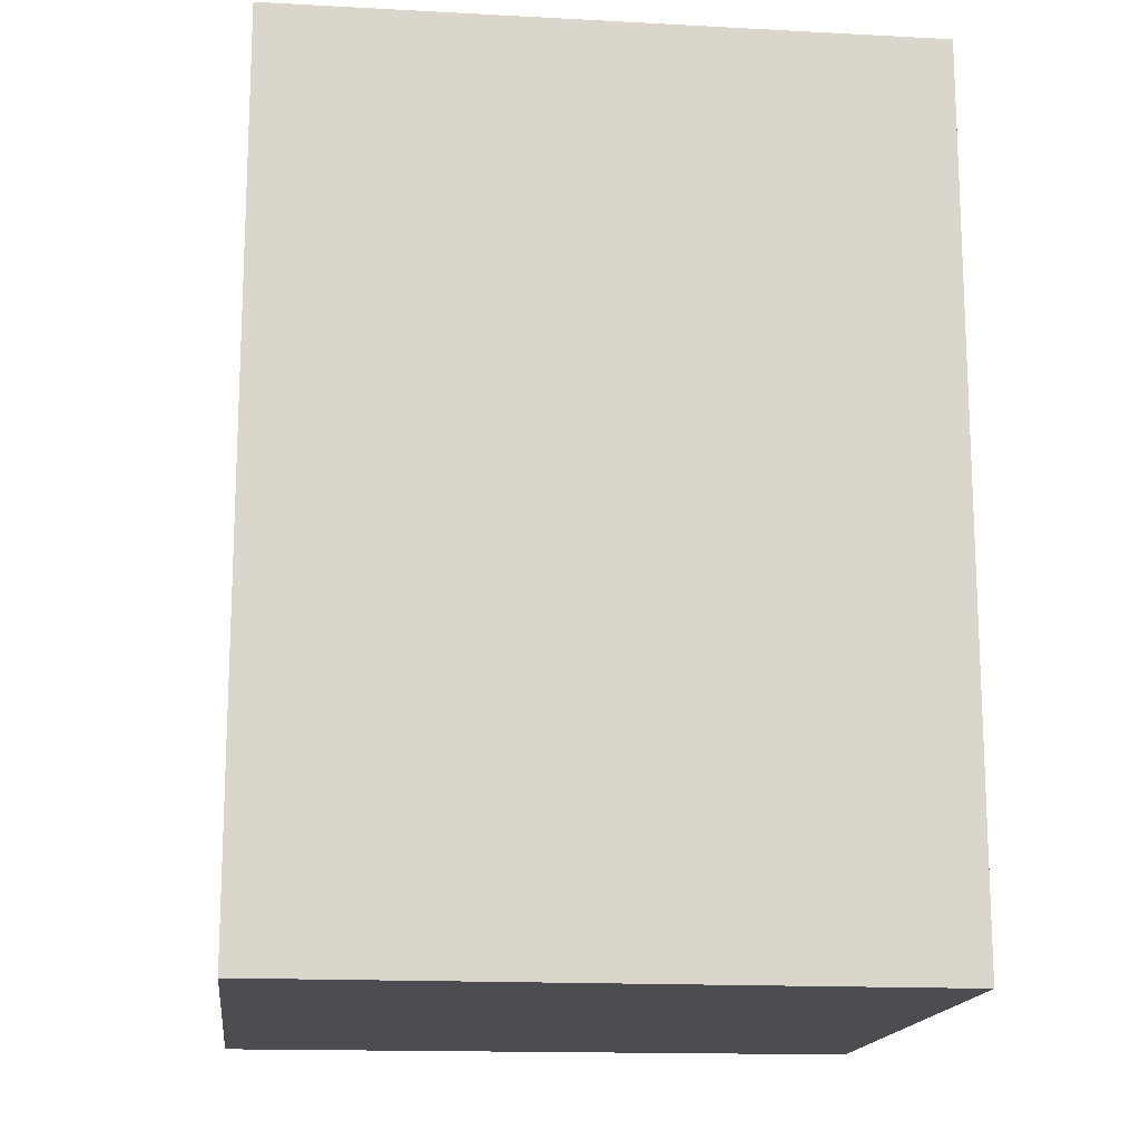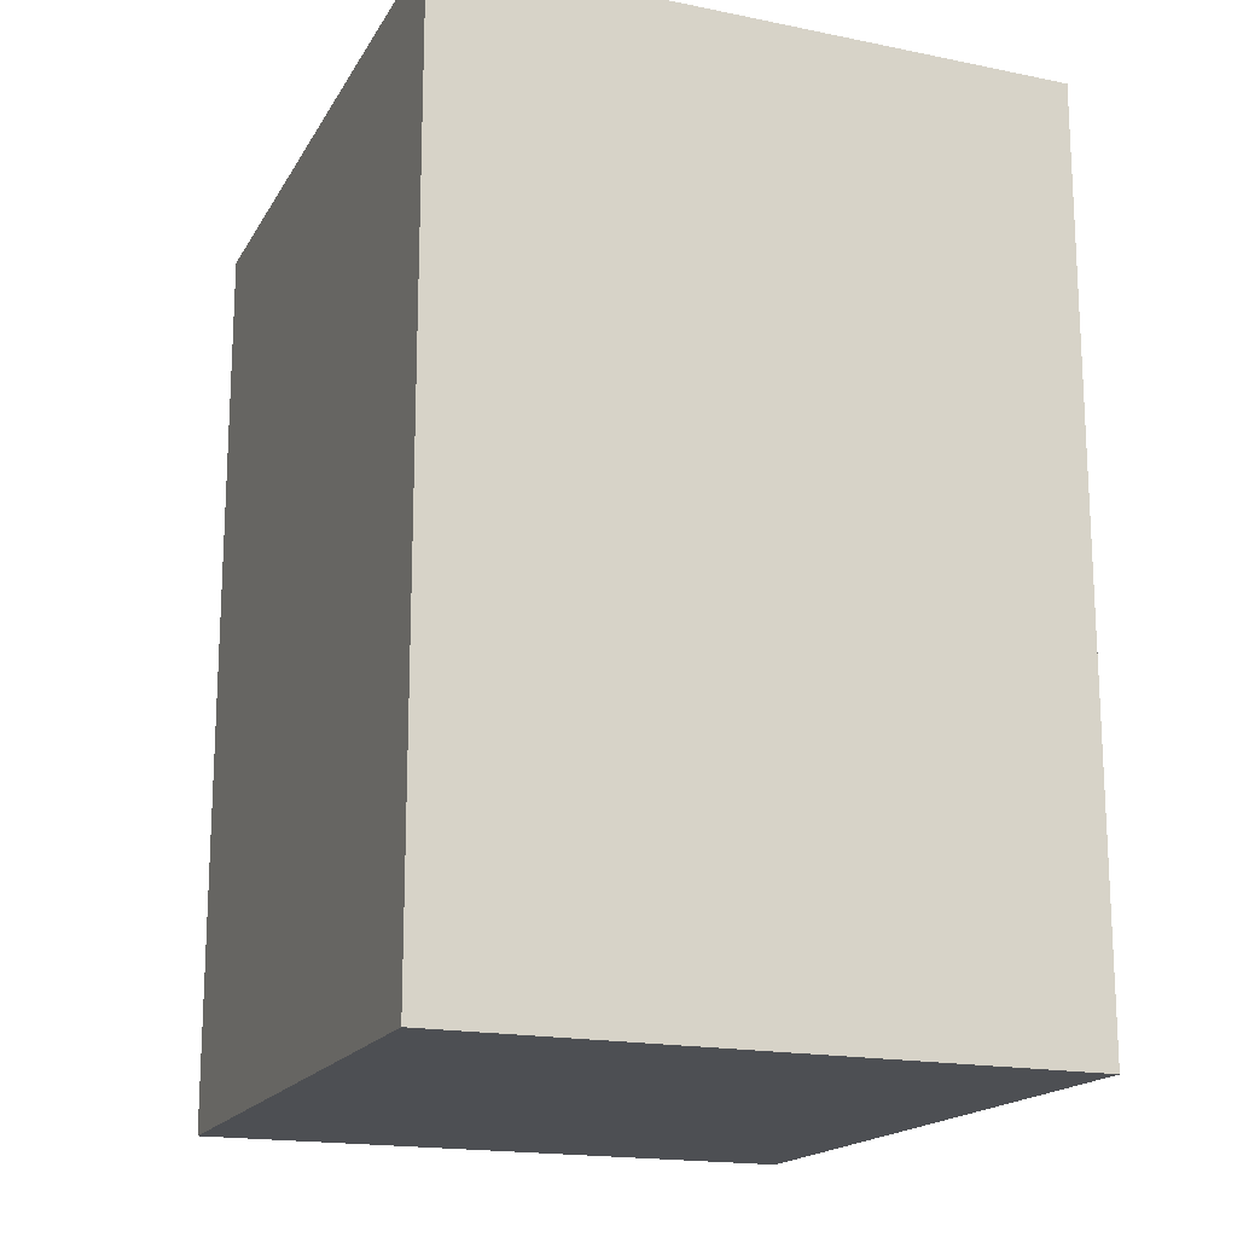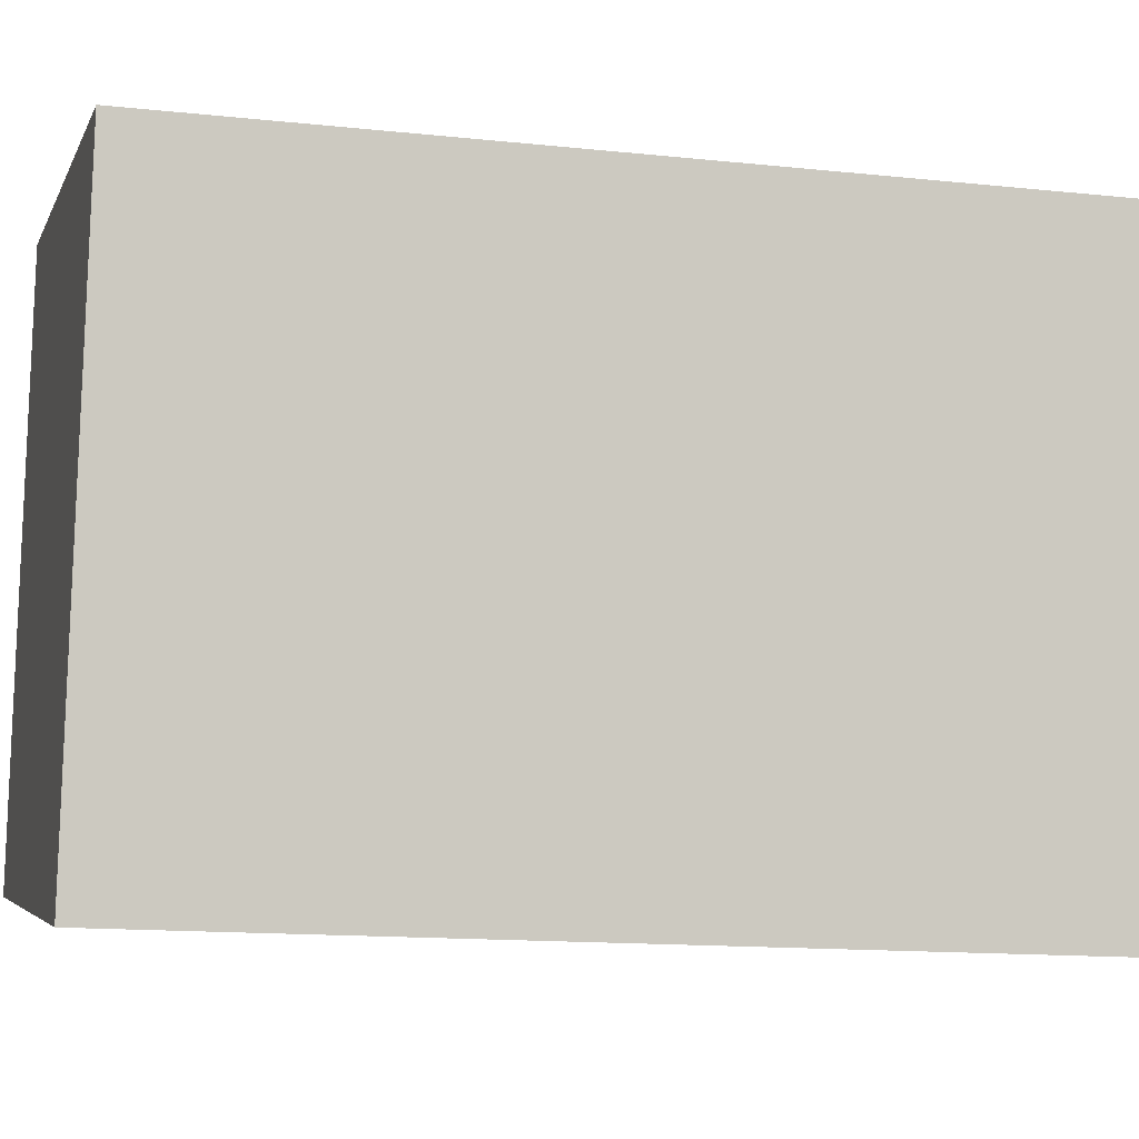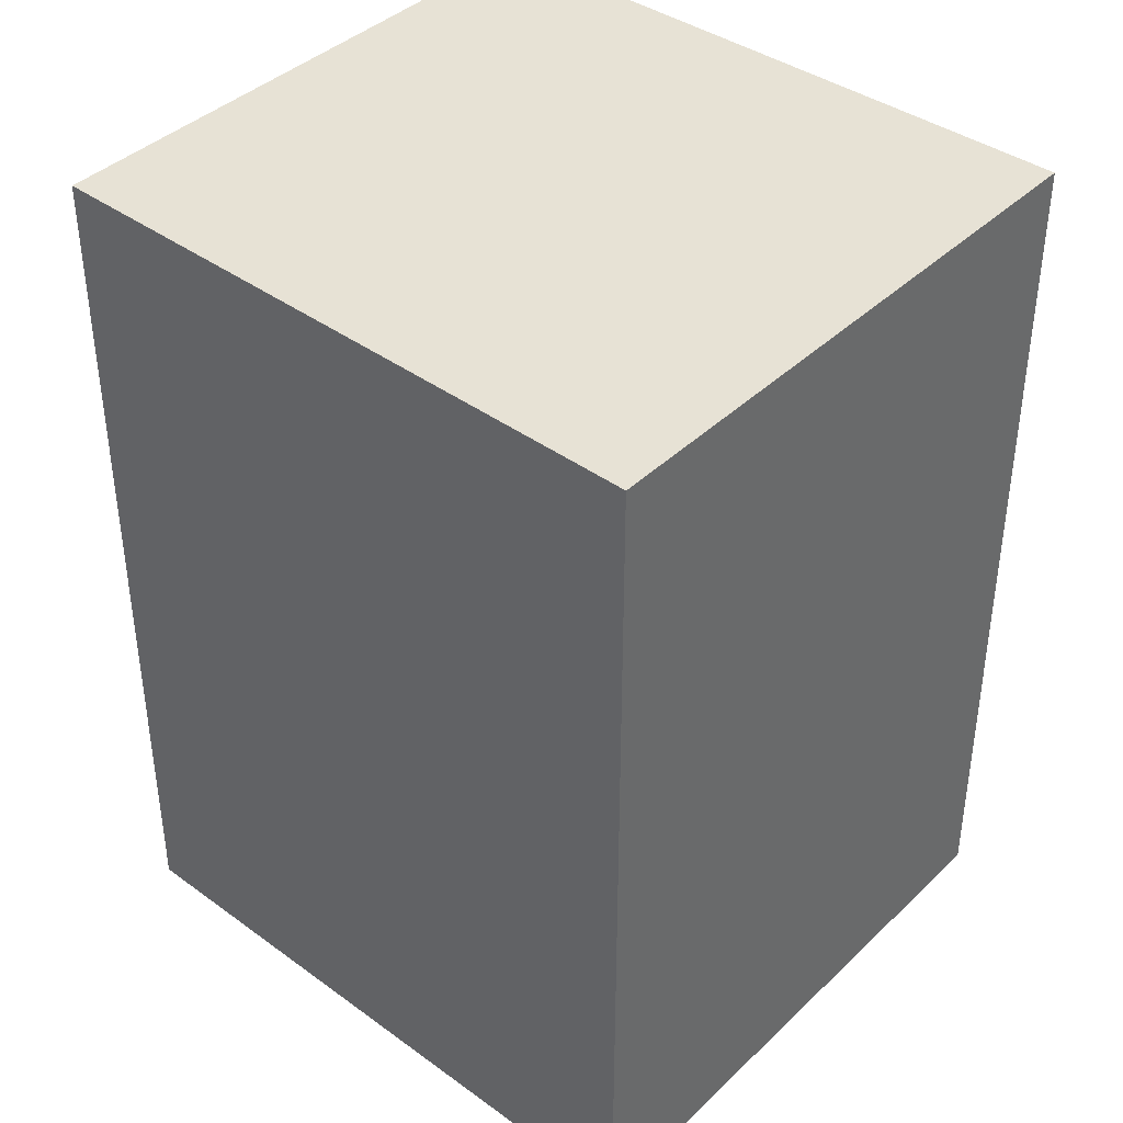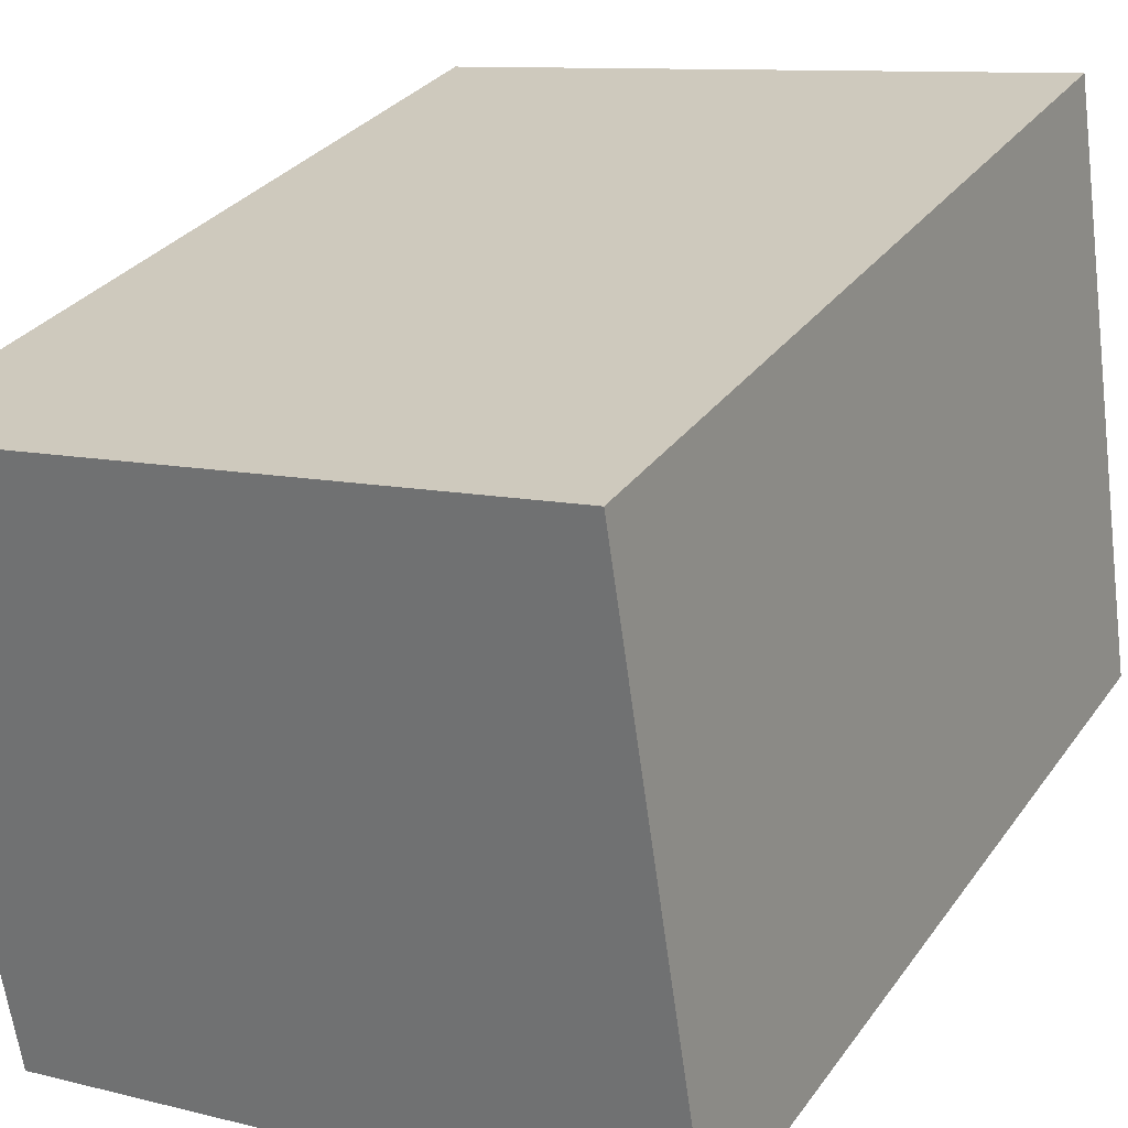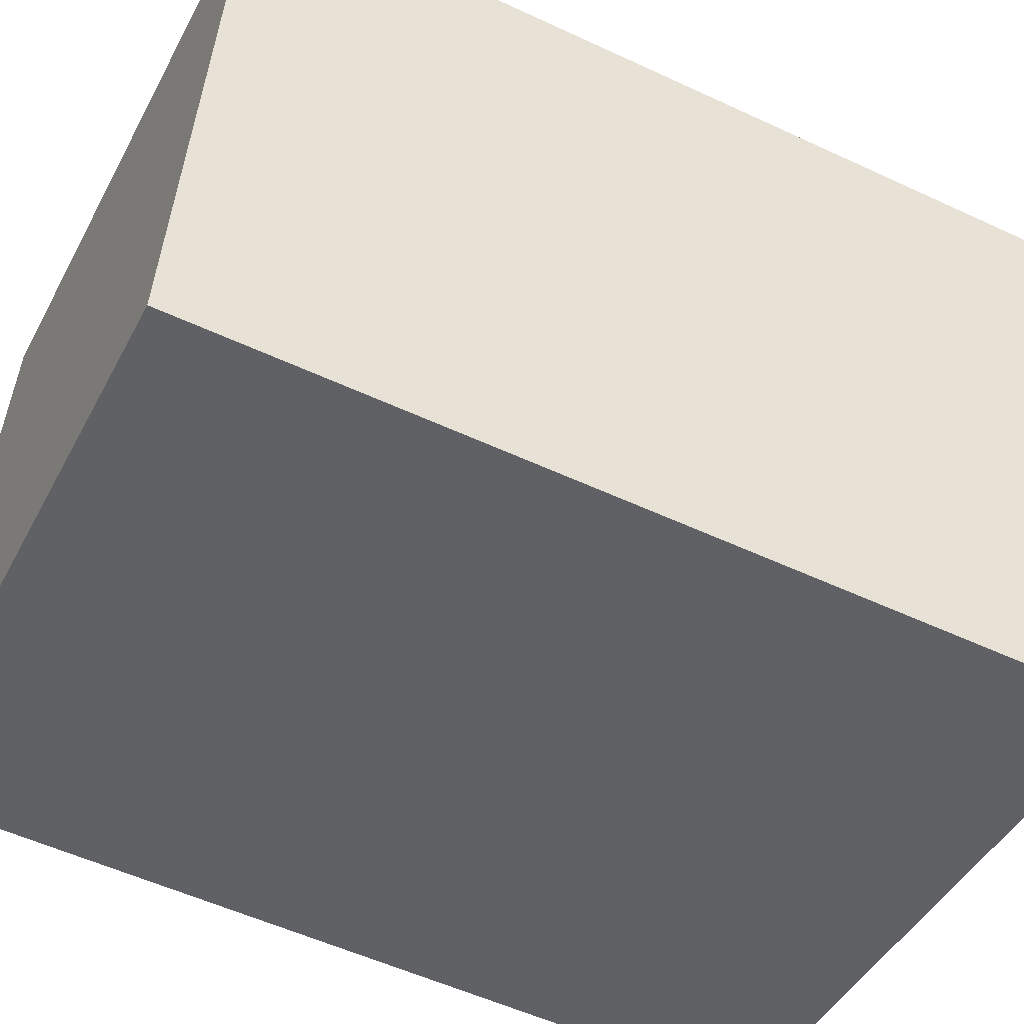
<metadata>
{"format":"obj","ext":"obj","renderer":"f3d","projection":"perspective","resolution":1024,"background":"white","views":[{"elev":-15.8,"azim":164.6,"up":"+Y"},{"elev":-17.6,"azim":59.0,"up":"+Y"},{"elev":-13.4,"azim":-103.8,"up":"+Z"},{"elev":40.1,"azim":31.9,"up":"+Y"},{"elev":30.4,"azim":29.0,"up":"+Z"},{"elev":-54.1,"azim":-116.4,"up":"+Z"}]}
</metadata>
<code>
v  2.982 3.592 -1.96
v  0 3.592 2.199e-16
v  2.608 3.592 0.462
v  0.37 3.592 -2.371
v  2.608 -2.829e-17 0.462
v  2.982 1.2e-16 -1.96
v  0.37 1.452e-16 -2.371
v  0 0 0
g defaultobject
f 1 2 3
f 2 1 4
f 5 1 3
f 1 5 6
f 6 4 1
f 4 6 7
f 7 2 4
f 2 7 8
f 8 3 2
f 3 8 5
f 8 6 5
f 6 8 7

</code>
